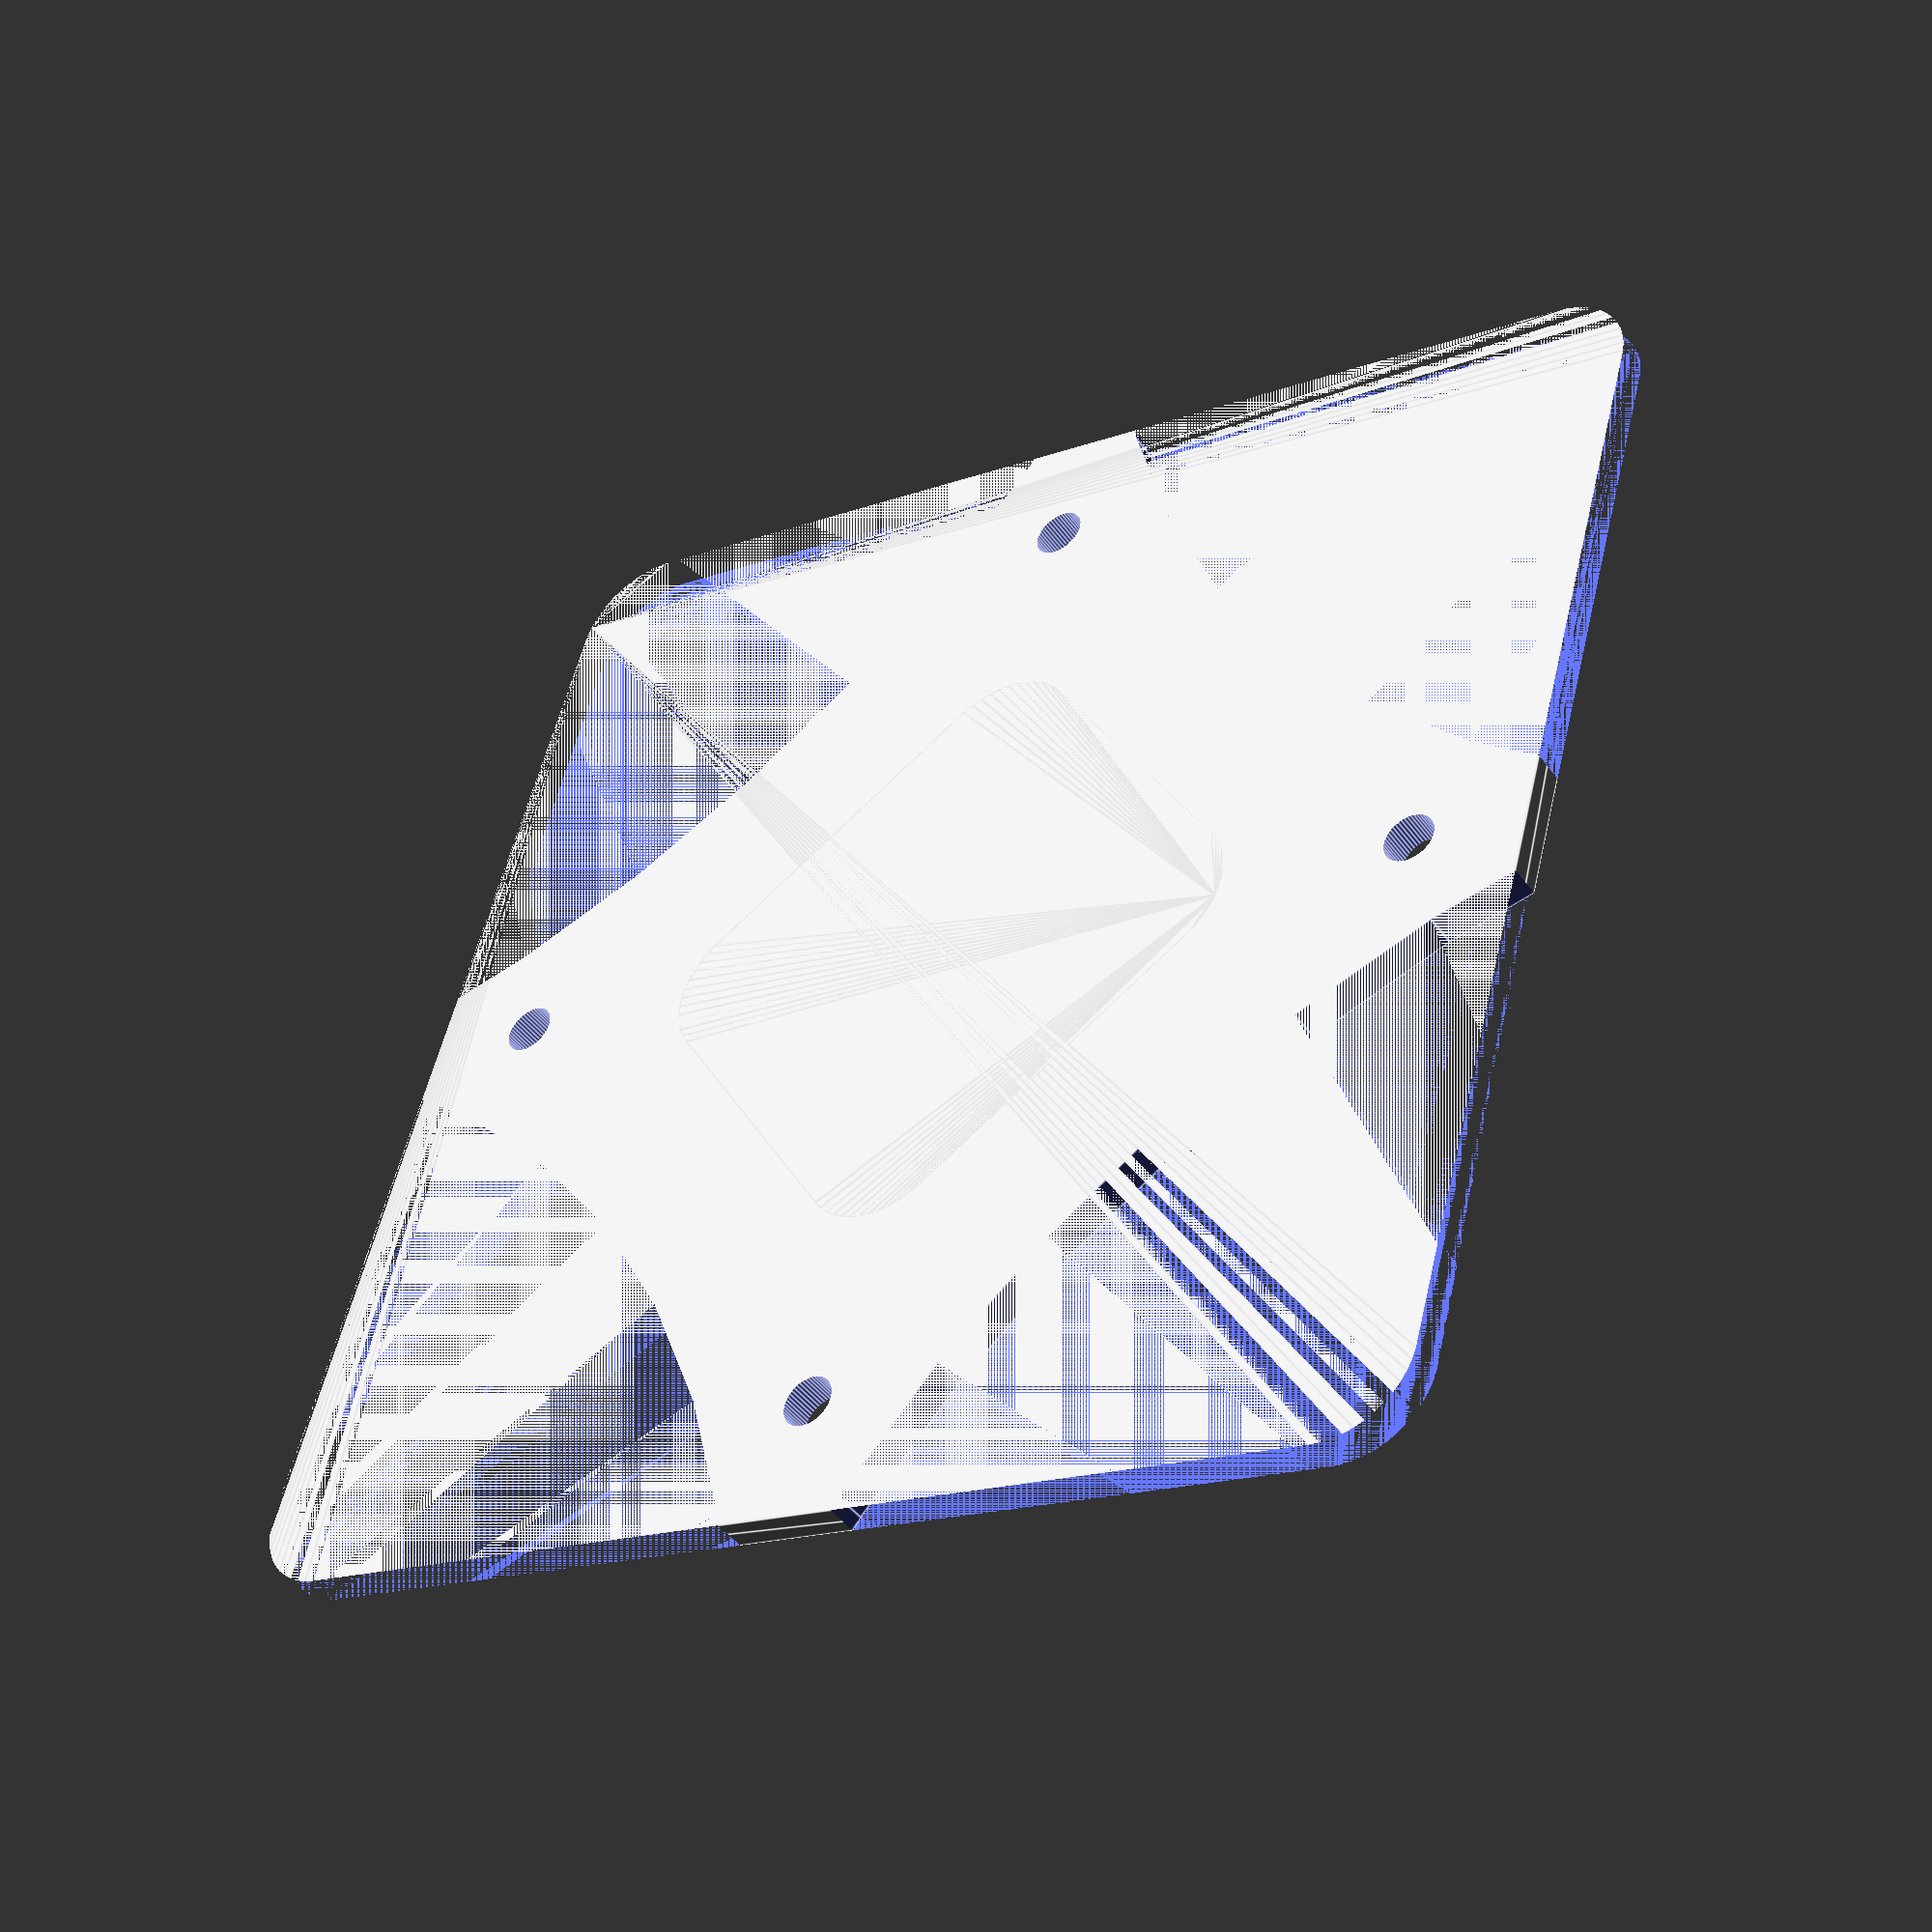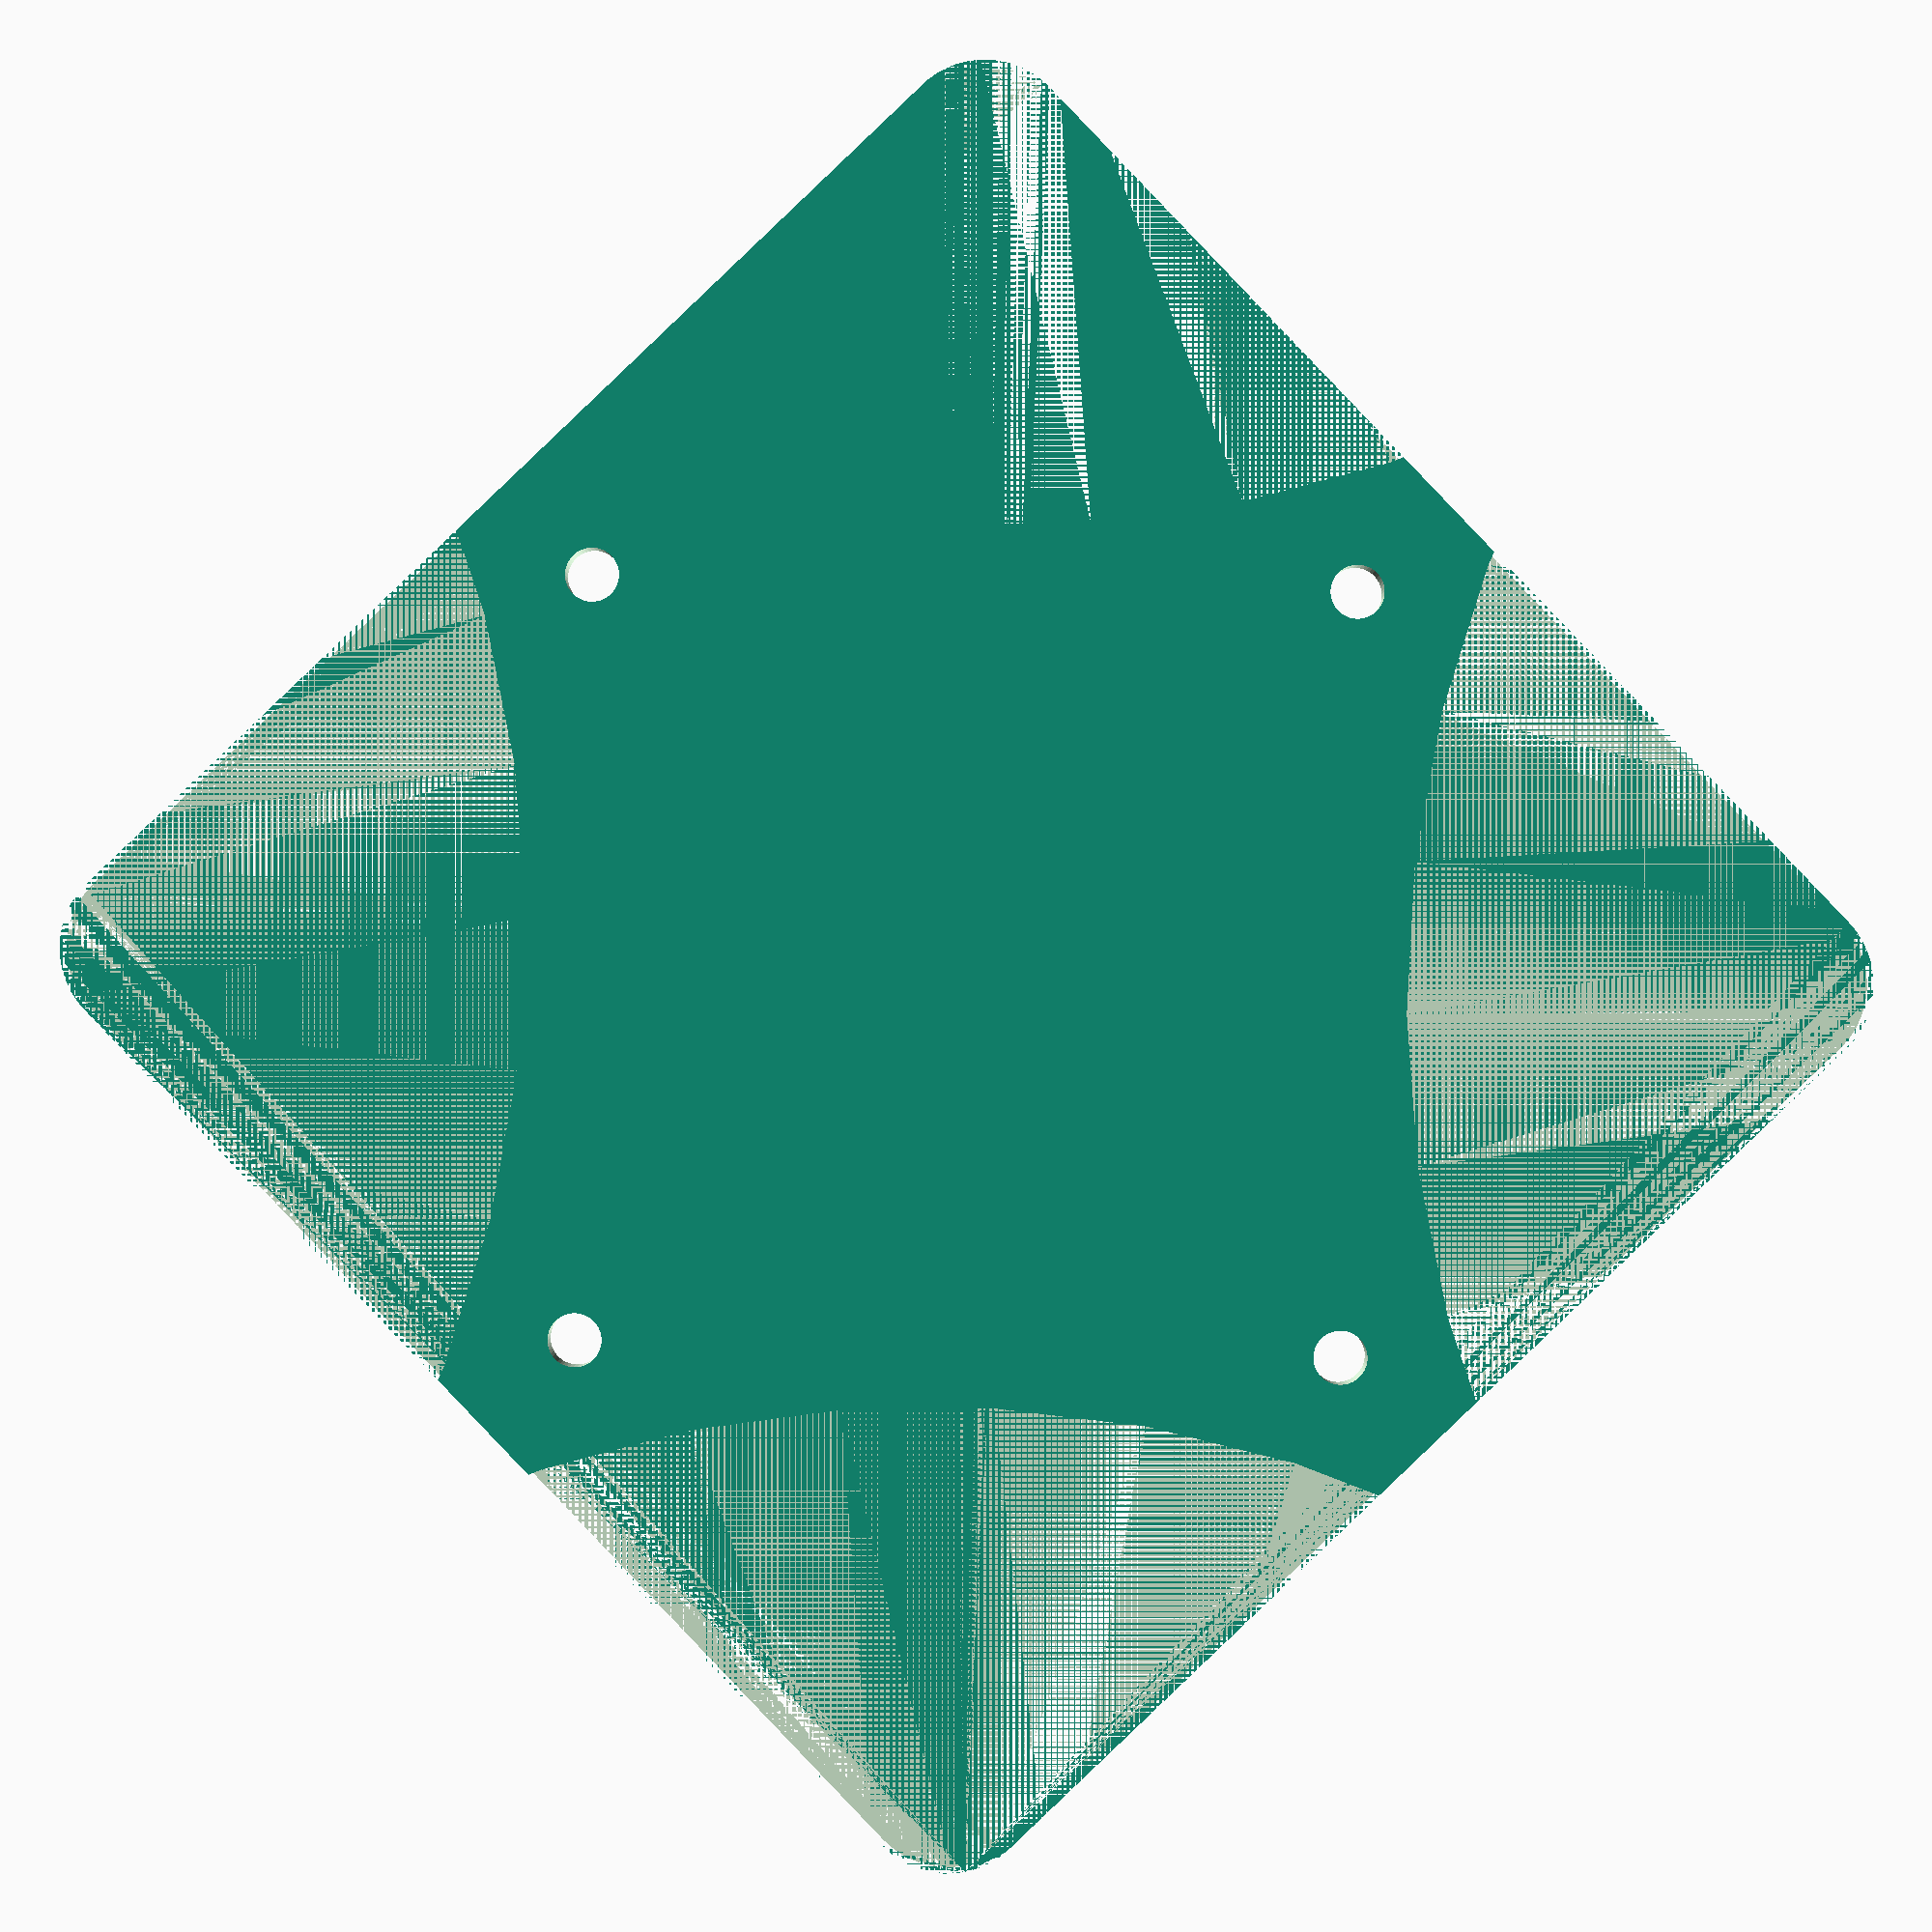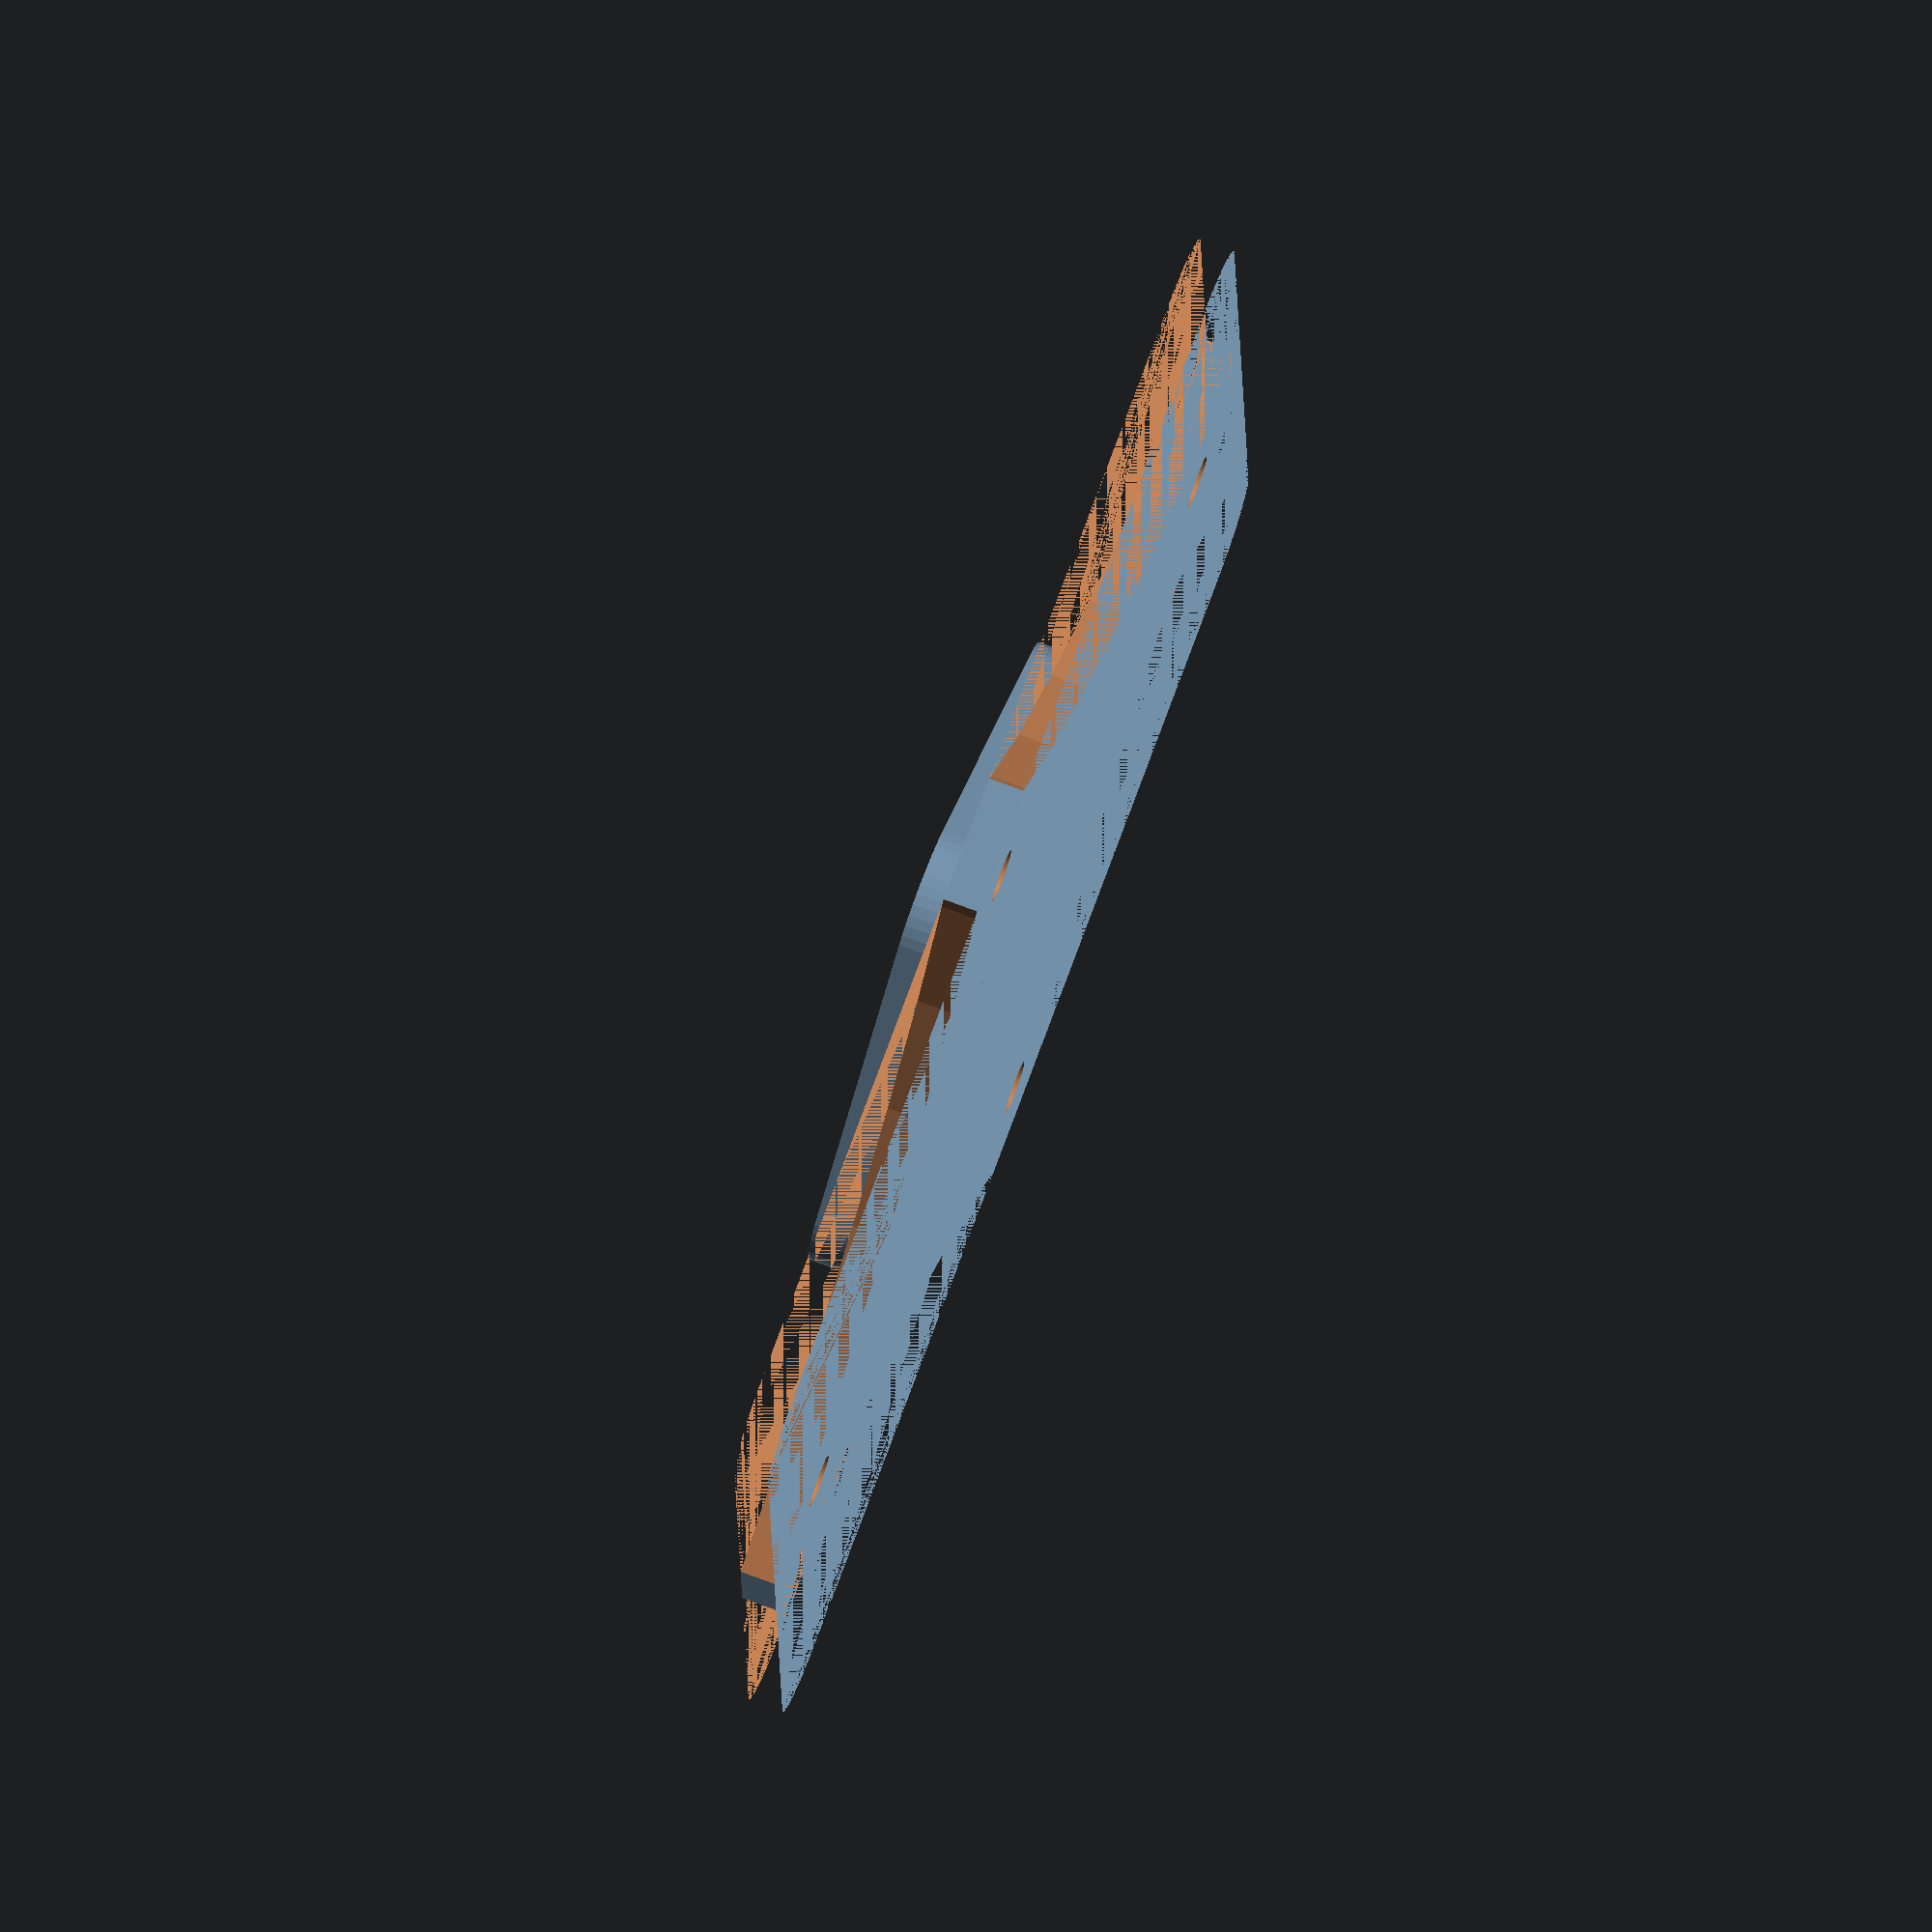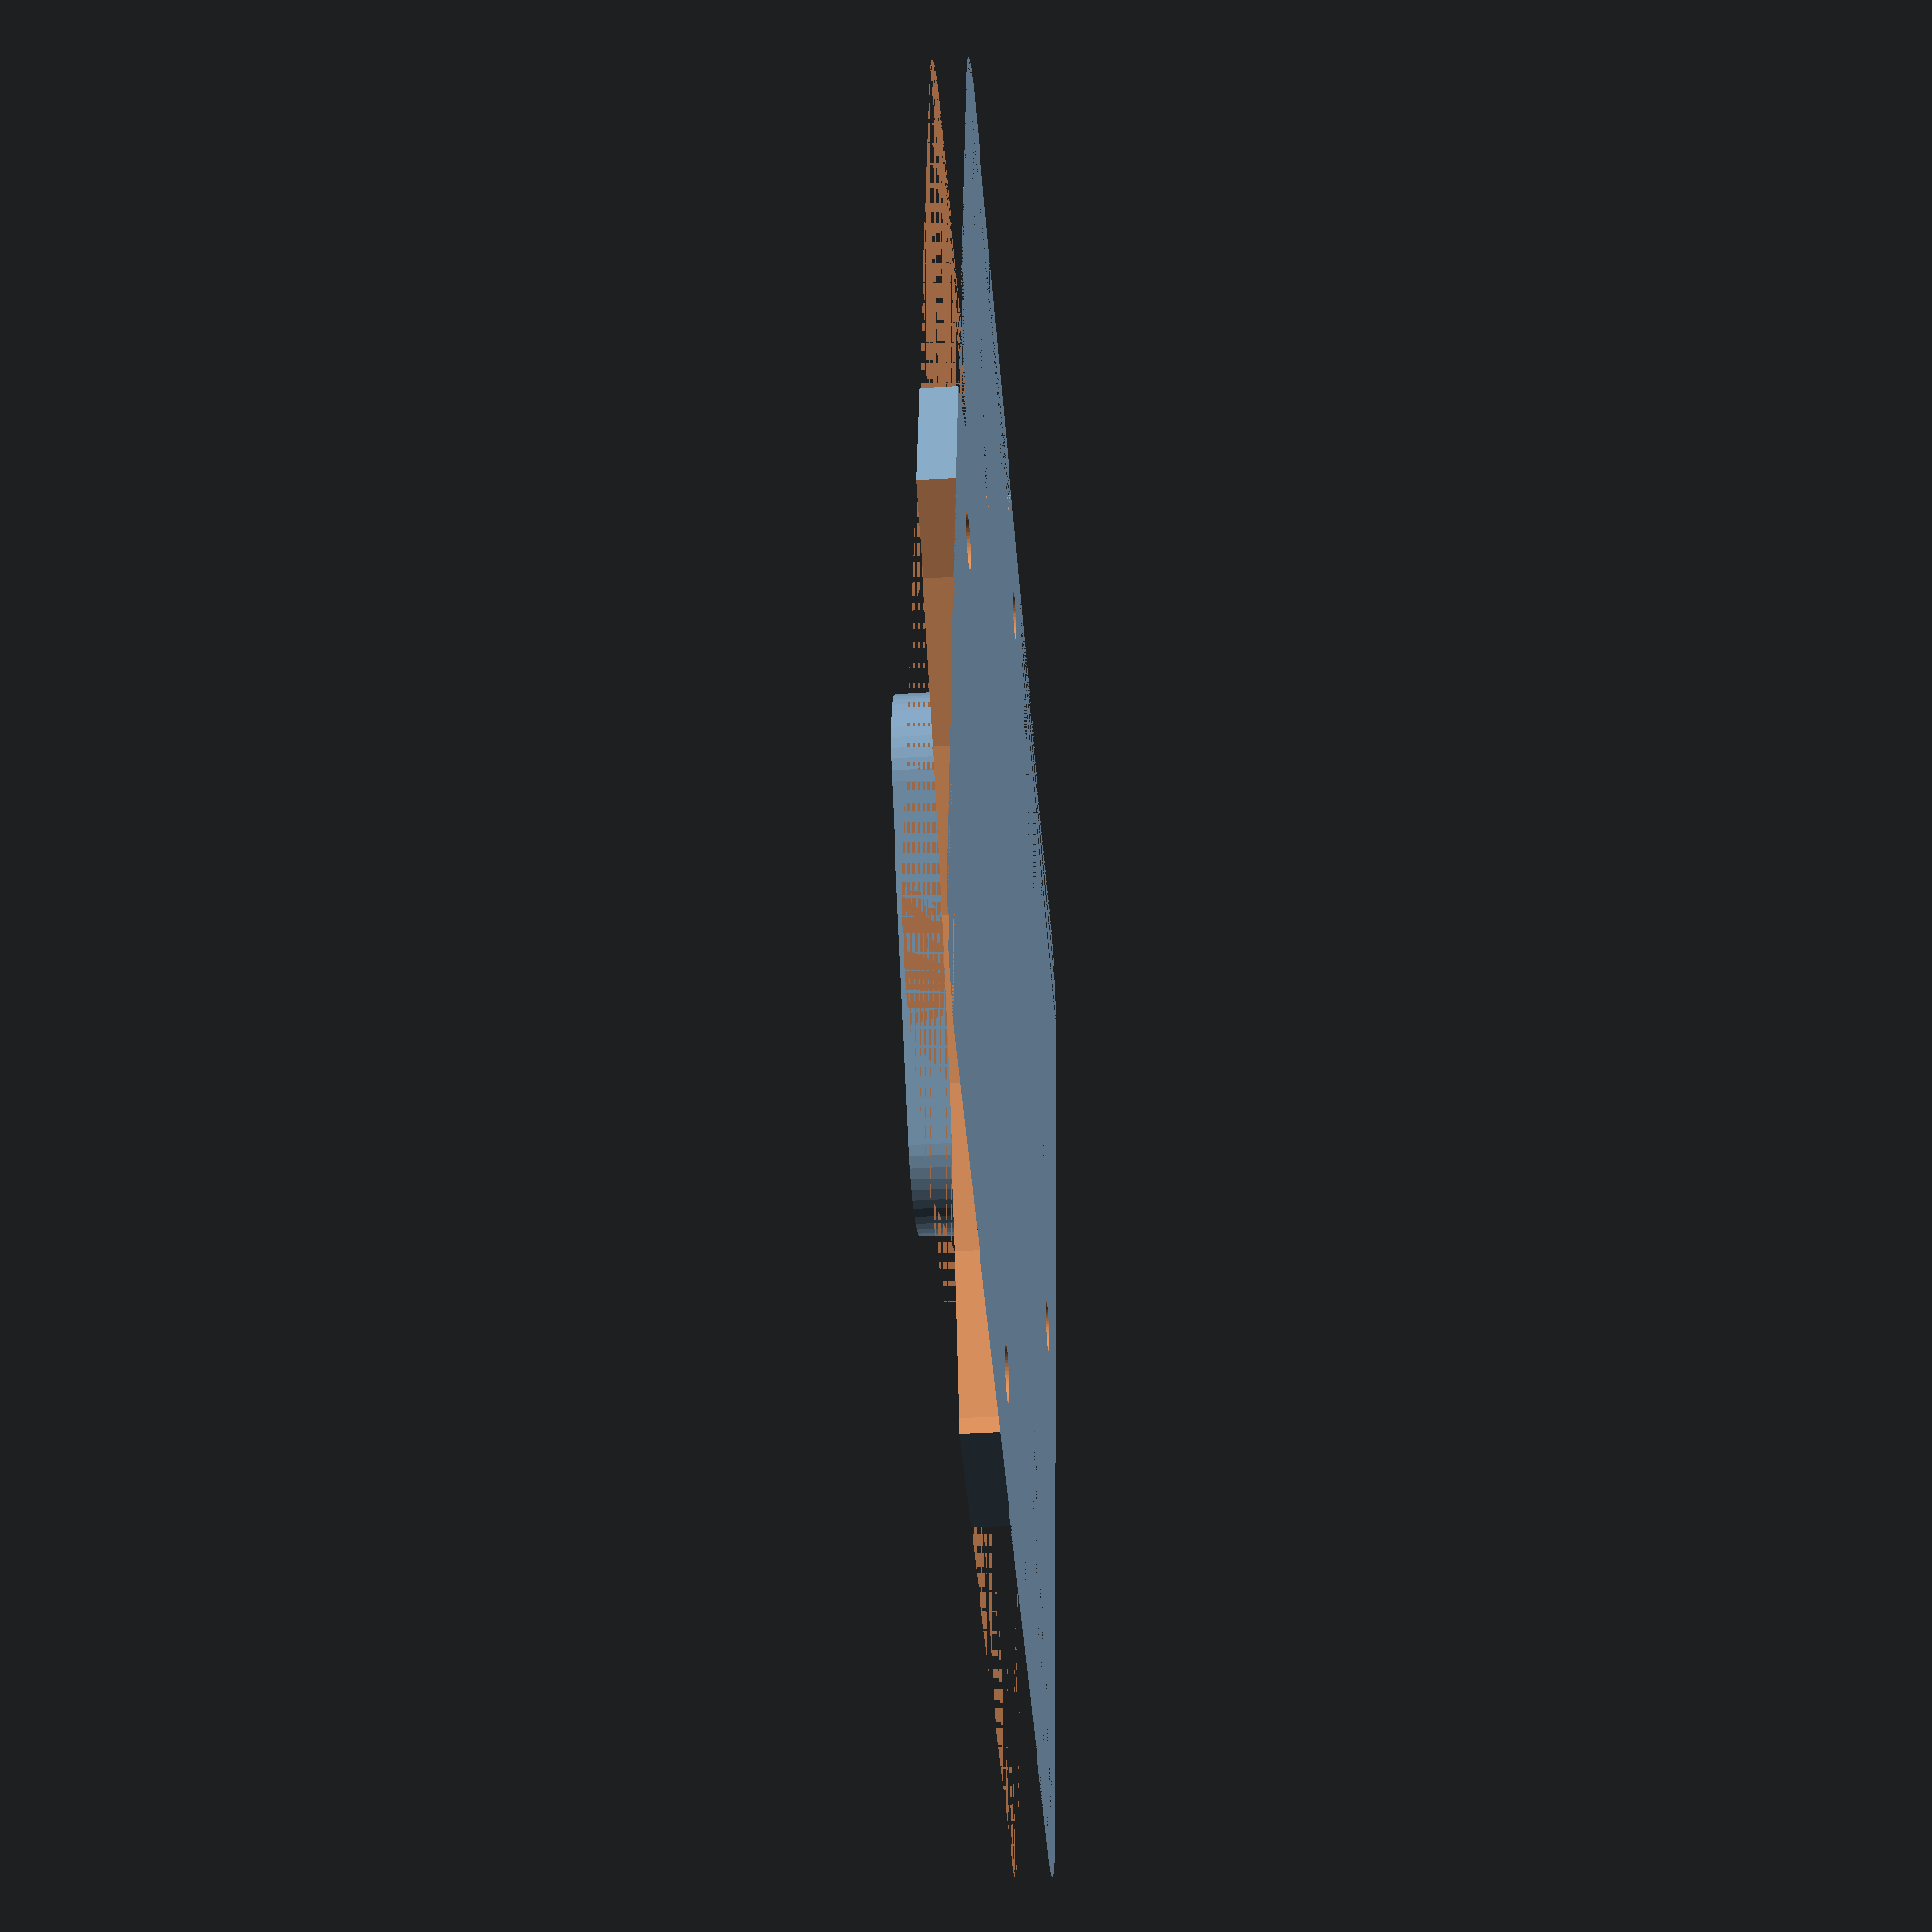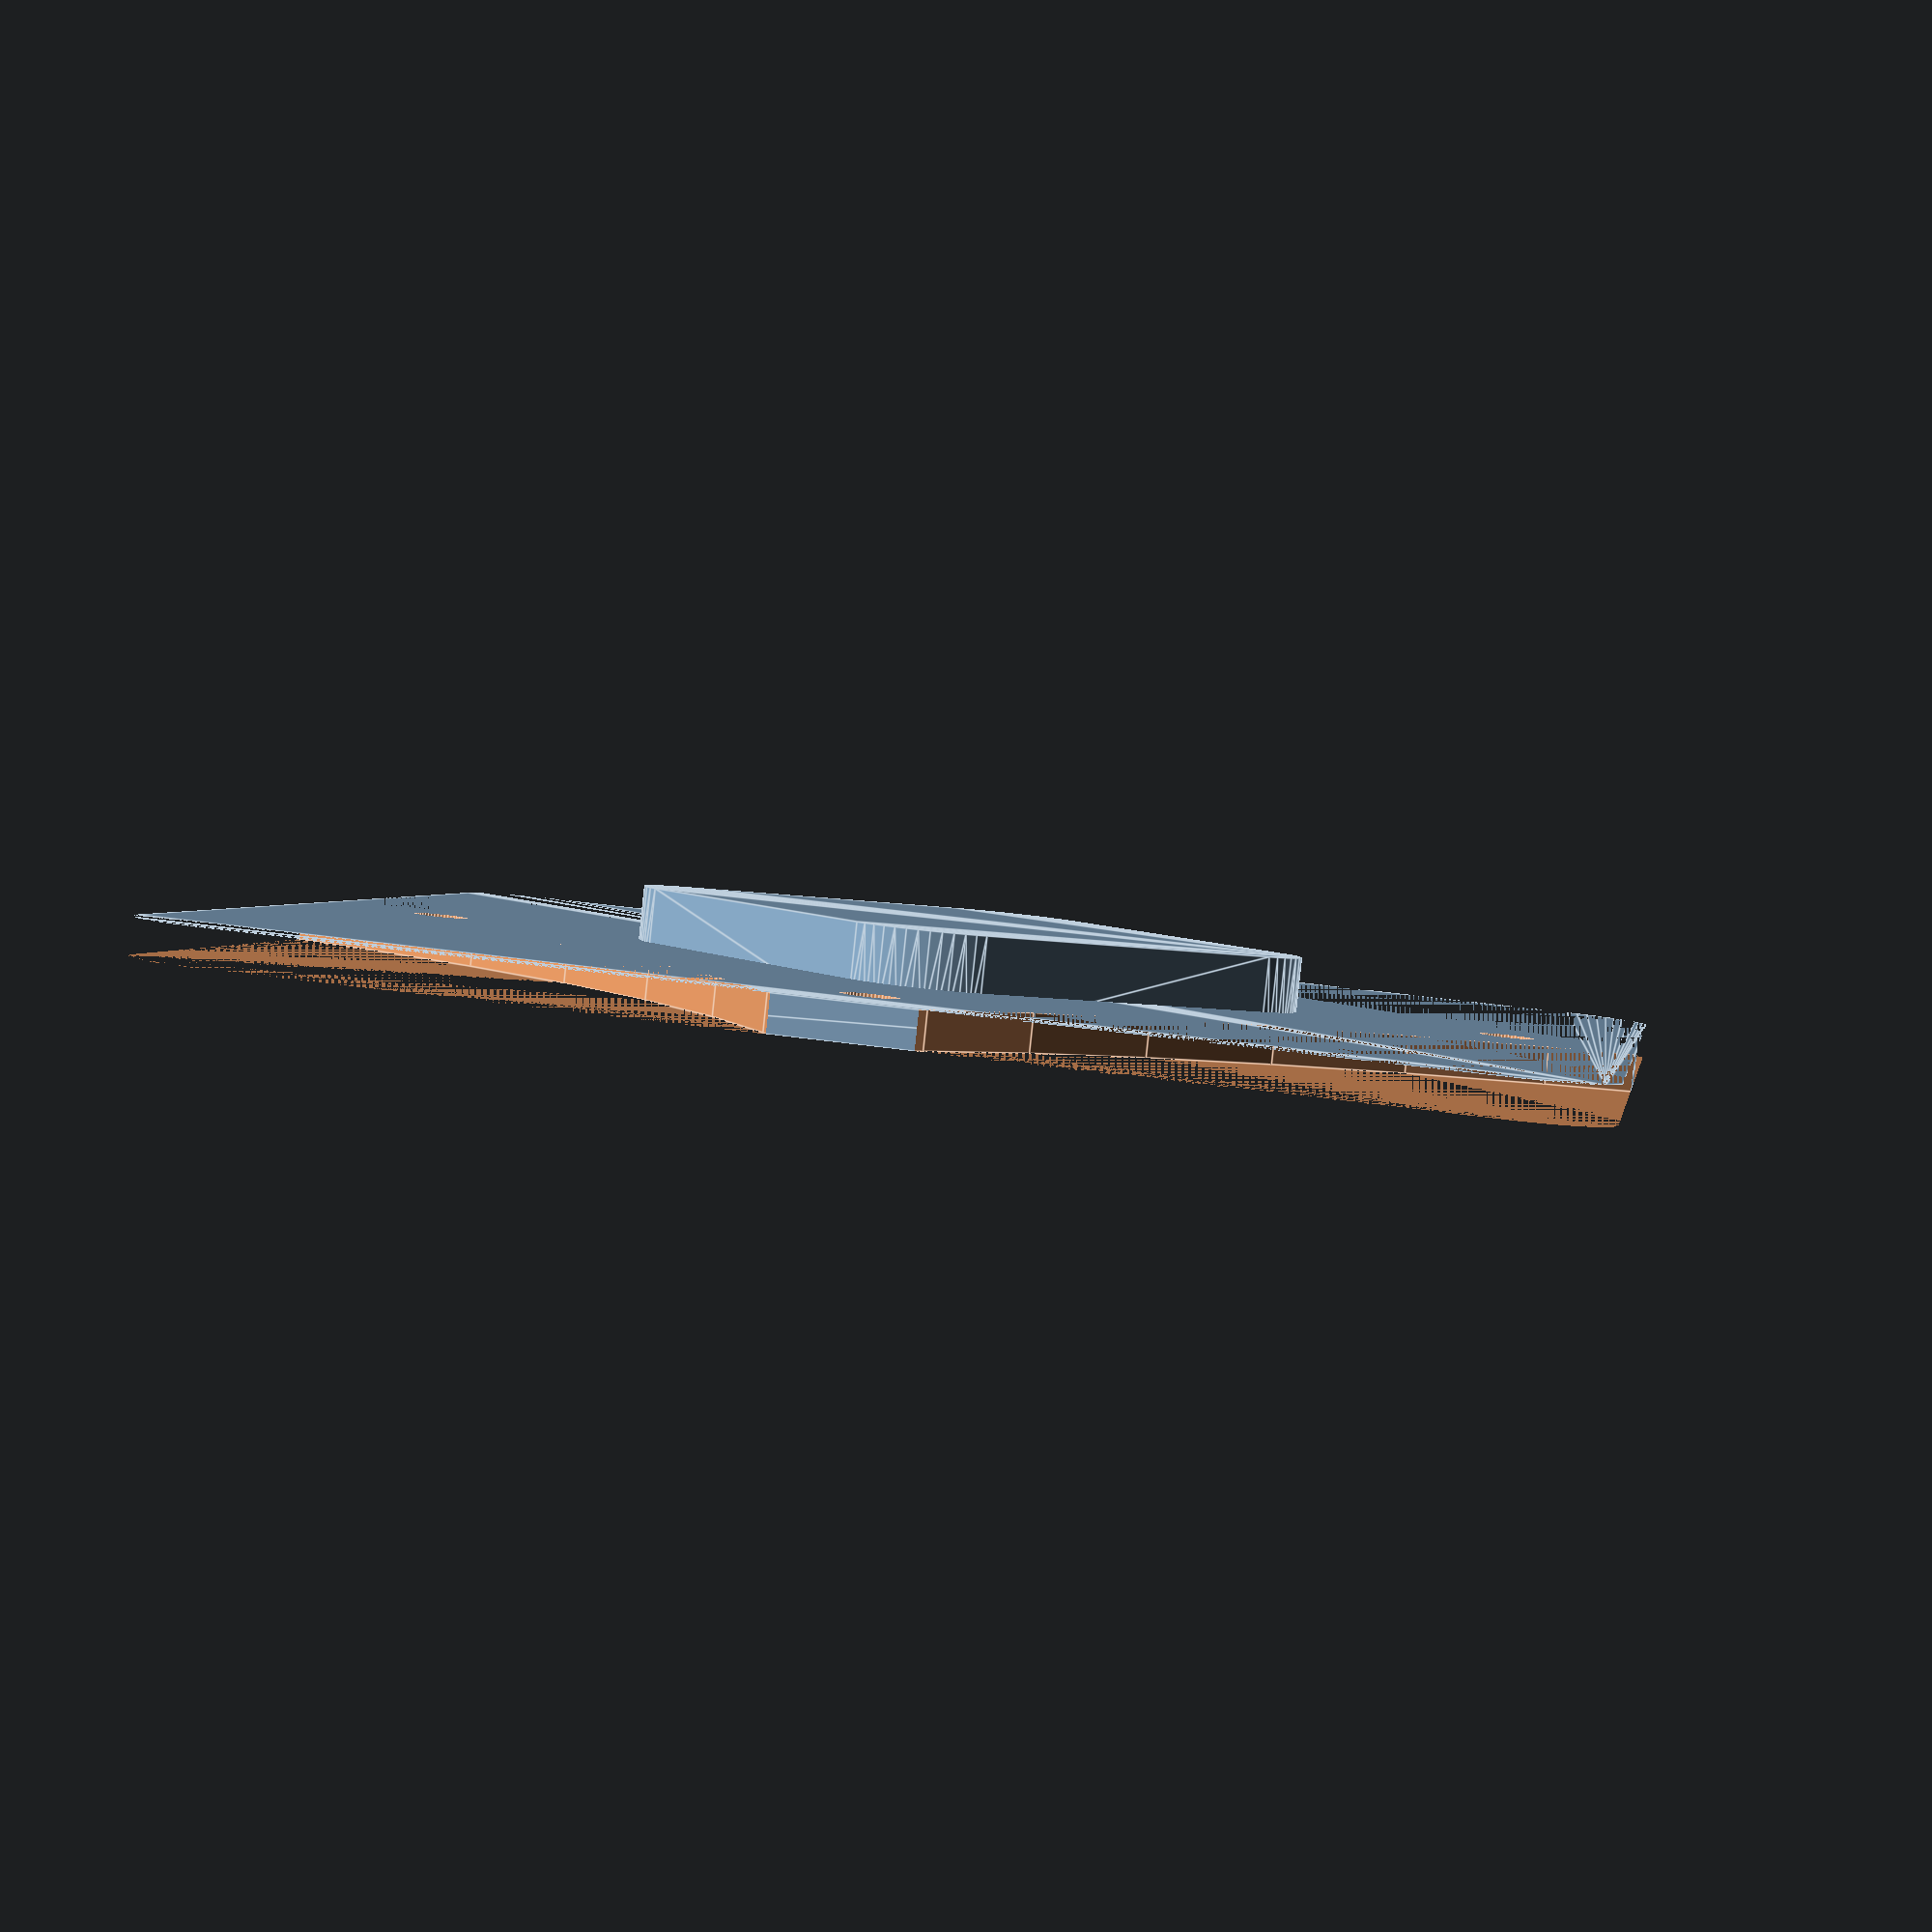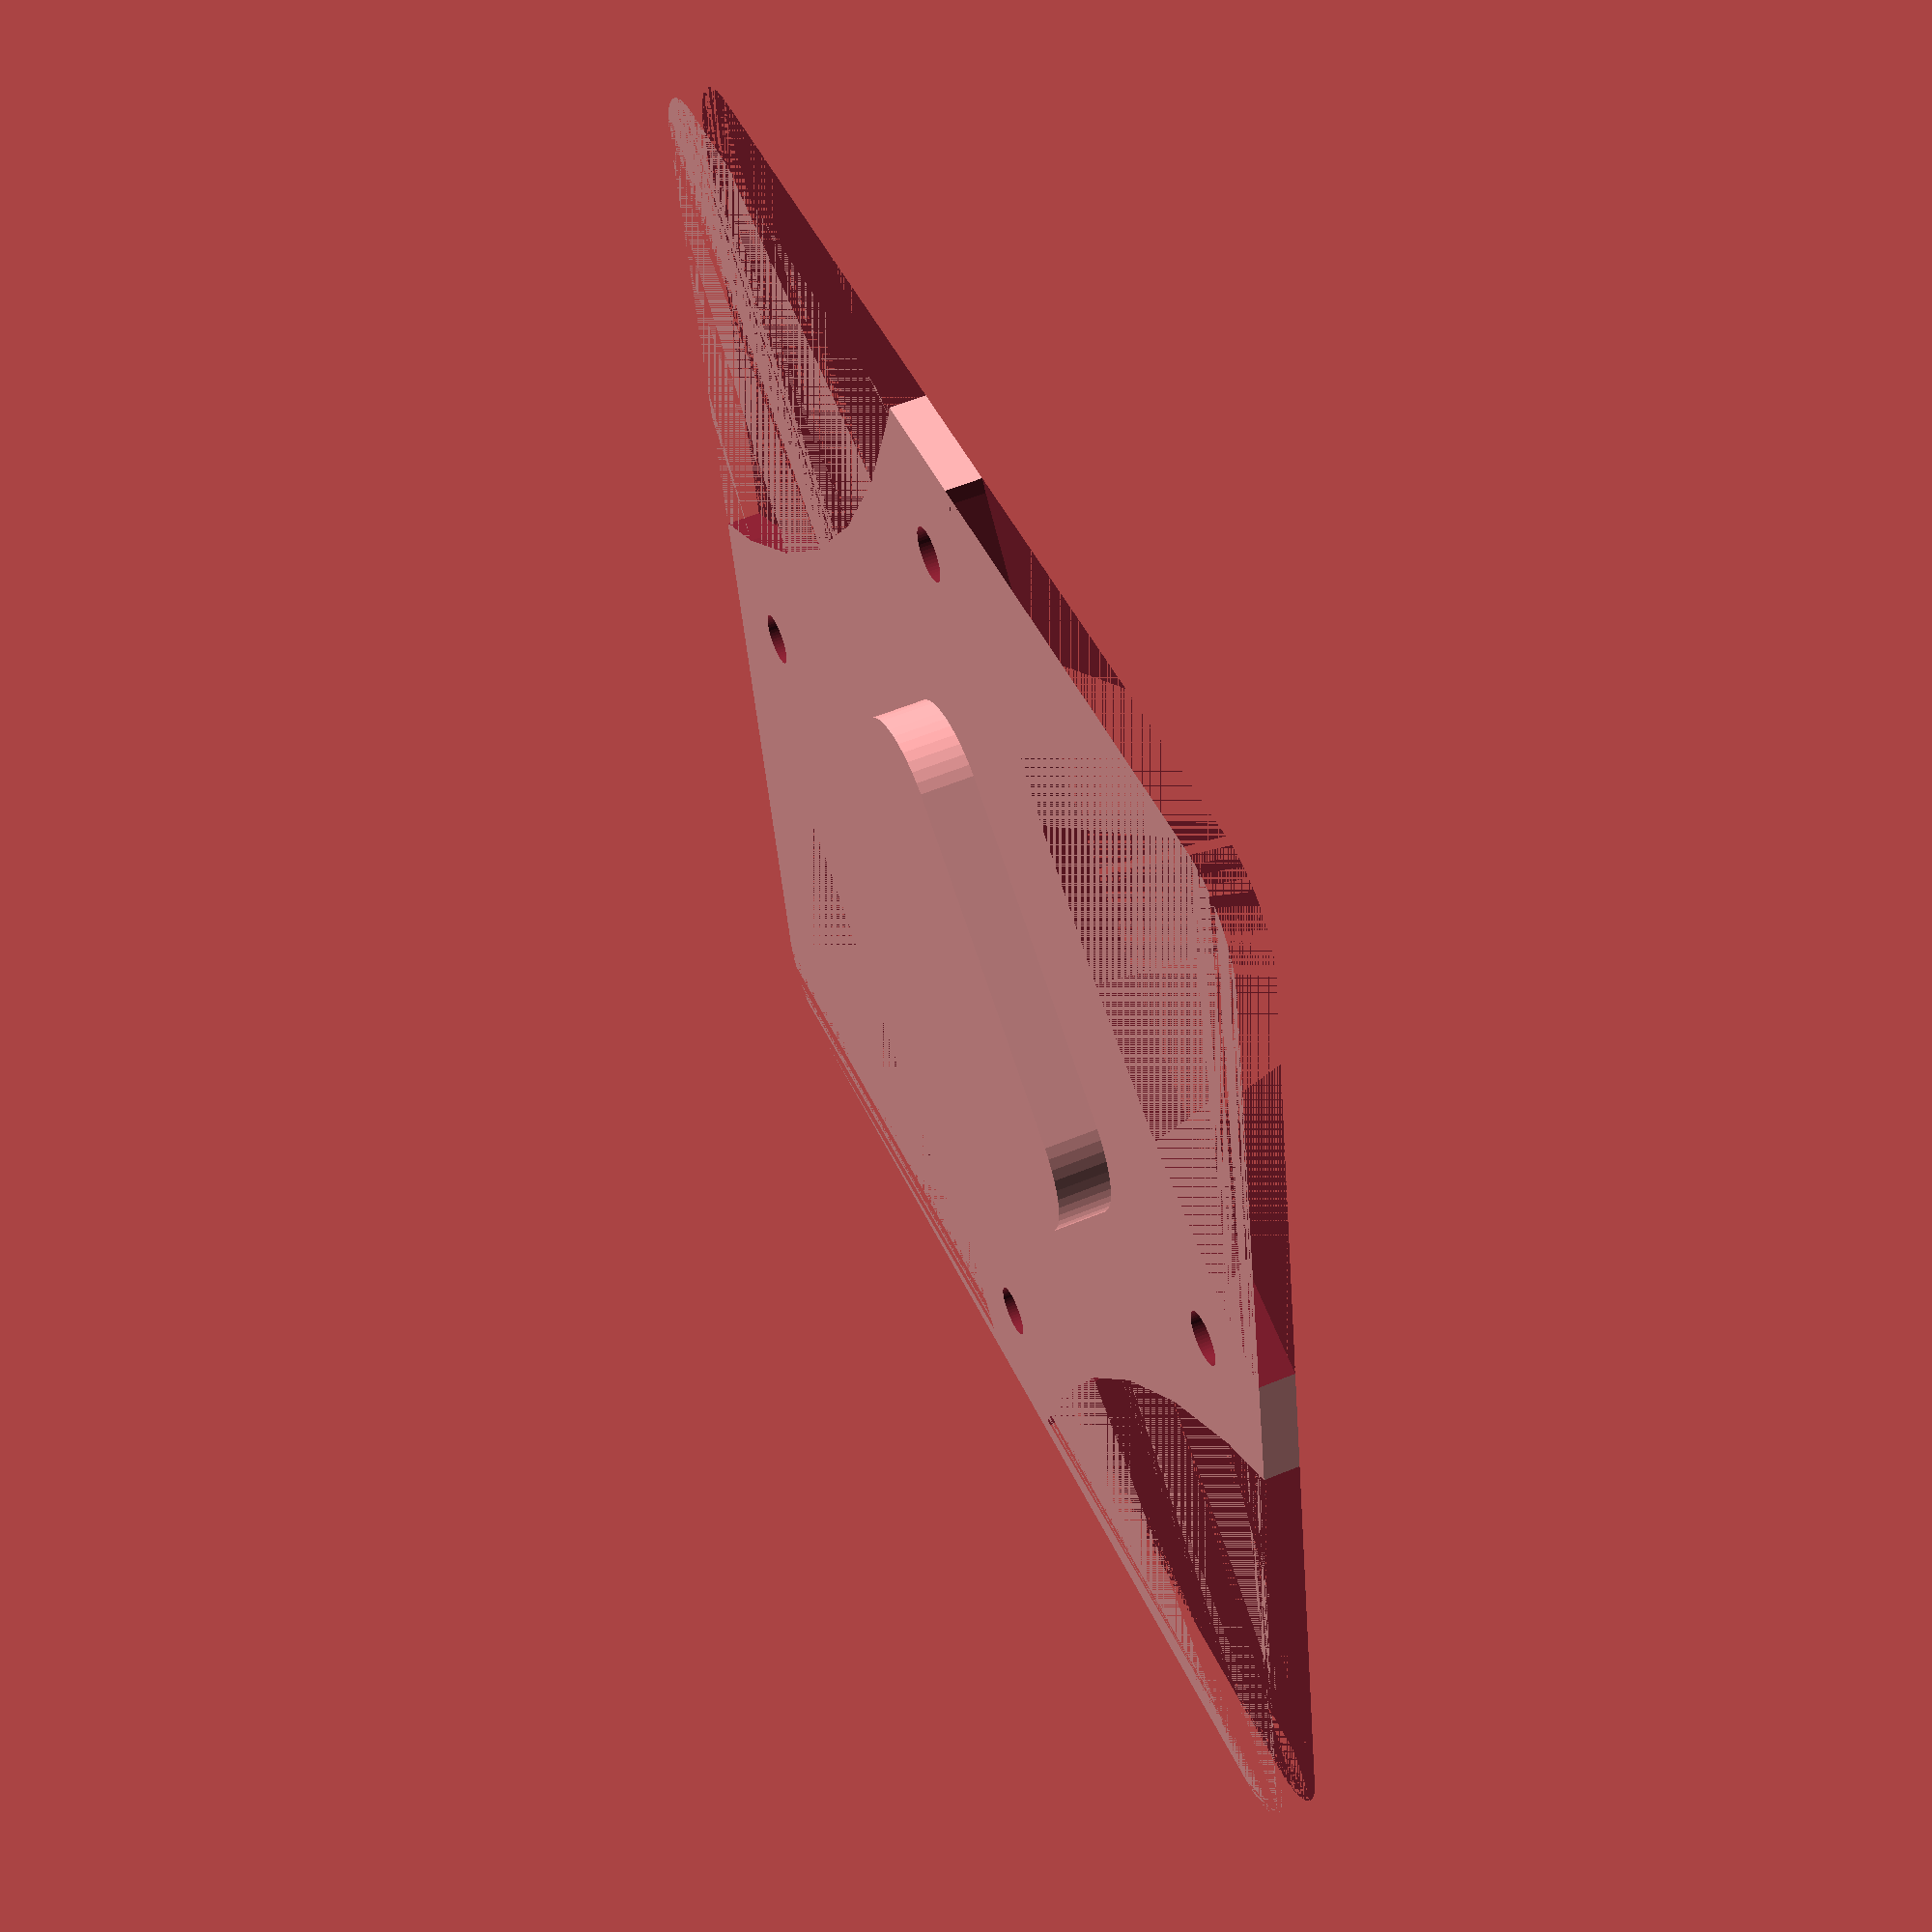
<openscad>
$fn = 50;


difference() {
	union() {
		hull() {
			translate(v = [-32.0000000000, 32.0000000000, 0]) {
				cylinder(h = 2, r = 5);
			}
			translate(v = [32.0000000000, 32.0000000000, 0]) {
				cylinder(h = 2, r = 5);
			}
			translate(v = [-32.0000000000, -32.0000000000, 0]) {
				cylinder(h = 2, r = 5);
			}
			translate(v = [32.0000000000, -32.0000000000, 0]) {
				cylinder(h = 2, r = 5);
			}
		}
		rotate(a = [0, 0, 45]) {
			hull() {
				translate(v = [-9.5000000000, 9.5000000000, 0]) {
					cylinder(h = 5, r = 5);
				}
				translate(v = [9.5000000000, 9.5000000000, 0]) {
					cylinder(h = 5, r = 5);
				}
				translate(v = [-9.5000000000, -9.5000000000, 0]) {
					cylinder(h = 5, r = 5);
				}
				translate(v = [9.5000000000, -9.5000000000, 0]) {
					cylinder(h = 5, r = 5);
				}
			}
		}
	}
	union() {
		translate(v = [30, 0, -100.0000000000]) {
			cylinder(h = 200, r = 1.5000000000);
		}
		translate(v = [-30, 0, -100.0000000000]) {
			cylinder(h = 200, r = 1.5000000000);
		}
		translate(v = [0, -30, -100.0000000000]) {
			cylinder(h = 200, r = 1.5000000000);
		}
		translate(v = [0, 30, -100.0000000000]) {
			cylinder(h = 200, r = 1.5000000000);
		}
		translate(v = [65, 65, 0.0000000000]) {
			cylinder(h = 2, r = 67.5000000000);
		}
		translate(v = [-65, 65, 0.0000000000]) {
			cylinder(h = 2, r = 67.5000000000);
		}
		translate(v = [65, -65, 0.0000000000]) {
			cylinder(h = 2, r = 67.5000000000);
		}
		translate(v = [-65, -65, 0.0000000000]) {
			cylinder(h = 2, r = 67.5000000000);
		}
		translate(v = [65, 65, 0.0000000000]) {
			cylinder(h = 2, r = 67.5000000000);
		}
		translate(v = [-65, 65, 0.0000000000]) {
			cylinder(h = 2, r = 67.5000000000);
		}
		translate(v = [65, -65, 0.0000000000]) {
			cylinder(h = 2, r = 67.5000000000);
		}
		translate(v = [-65, -65, 0.0000000000]) {
			cylinder(h = 2, r = 67.5000000000);
		}
	}
}
</openscad>
<views>
elev=224.0 azim=74.3 roll=326.8 proj=p view=edges
elev=180.2 azim=316.3 roll=179.8 proj=p view=solid
elev=103.1 azim=272.0 roll=69.6 proj=o view=solid
elev=35.9 azim=259.8 roll=94.6 proj=p view=solid
elev=267.2 azim=279.0 roll=186.0 proj=p view=edges
elev=303.5 azim=78.6 roll=66.6 proj=p view=wireframe
</views>
